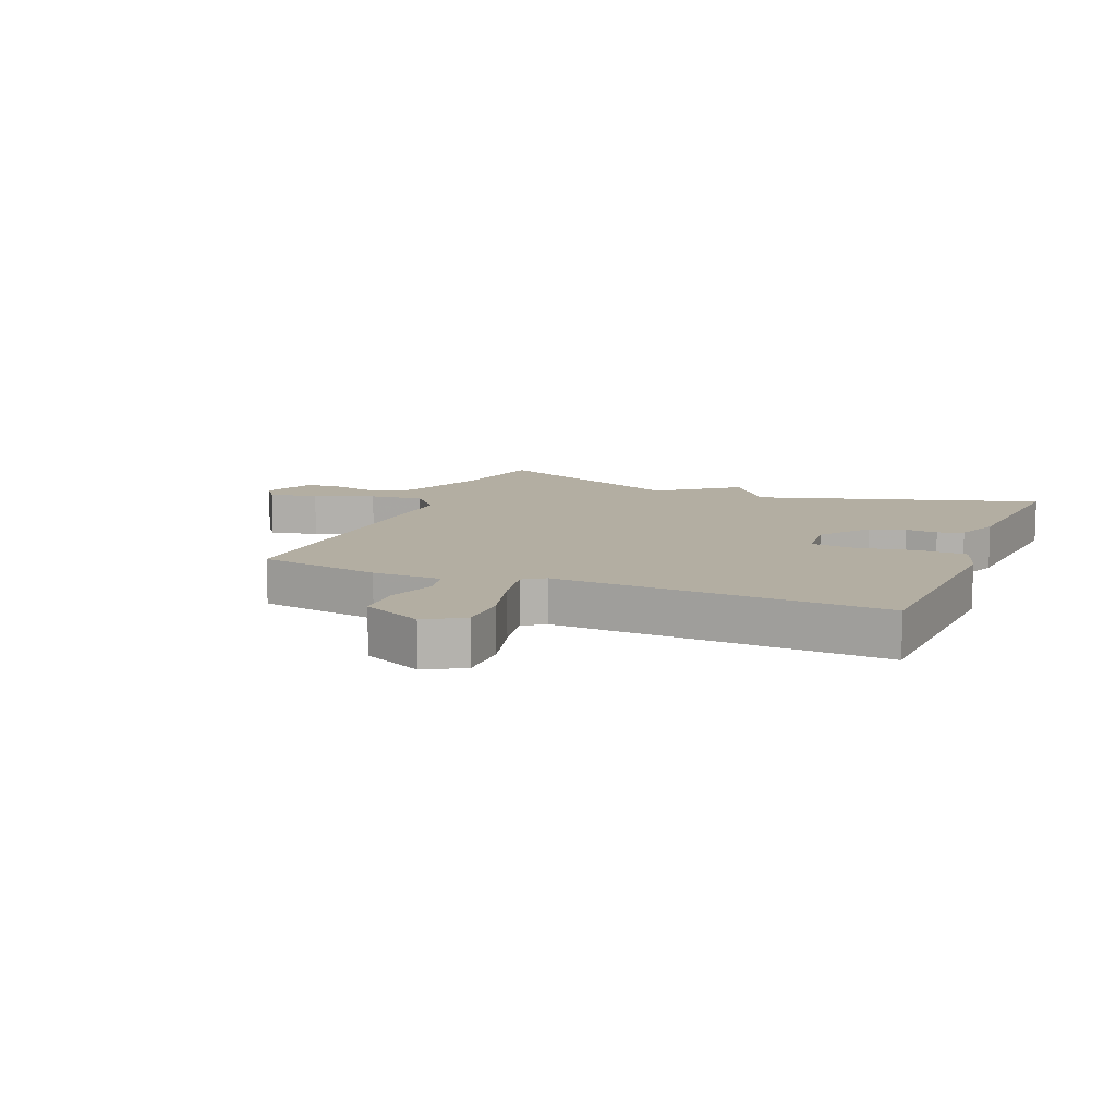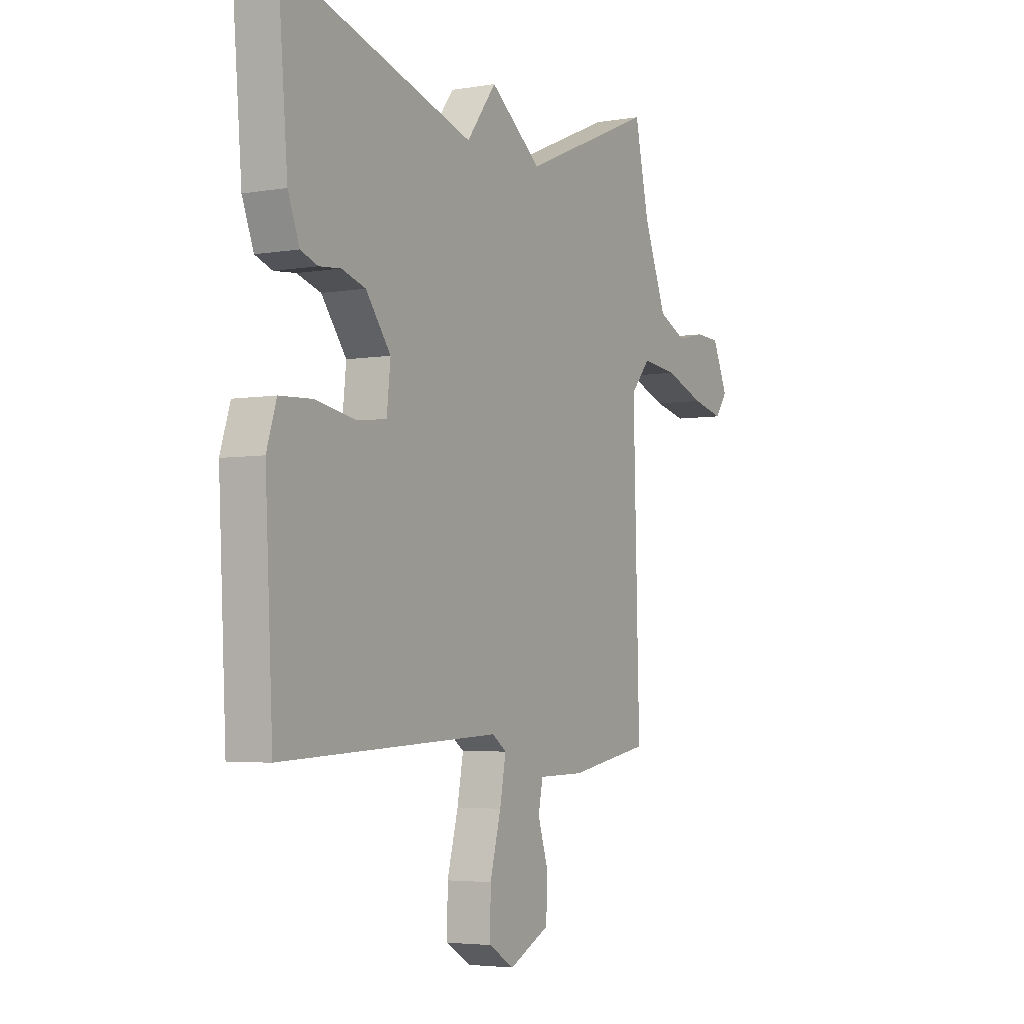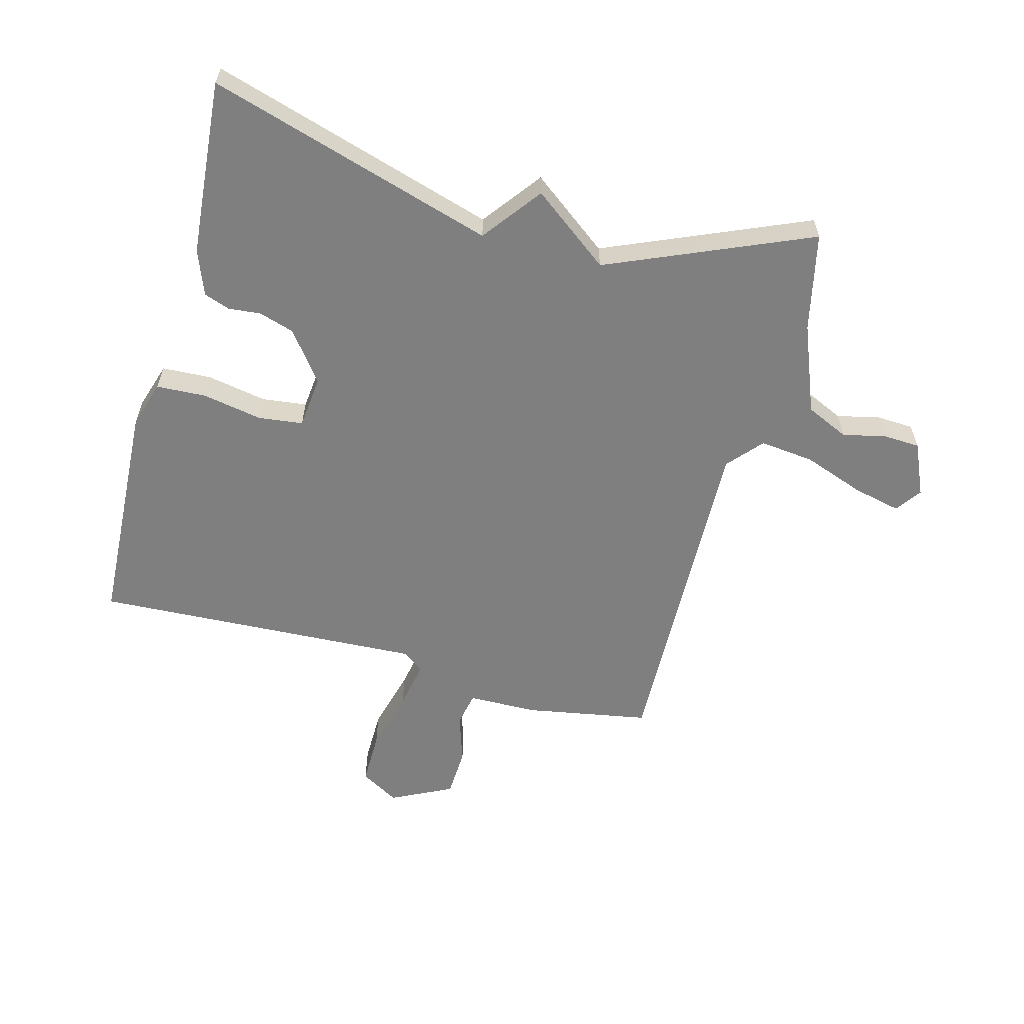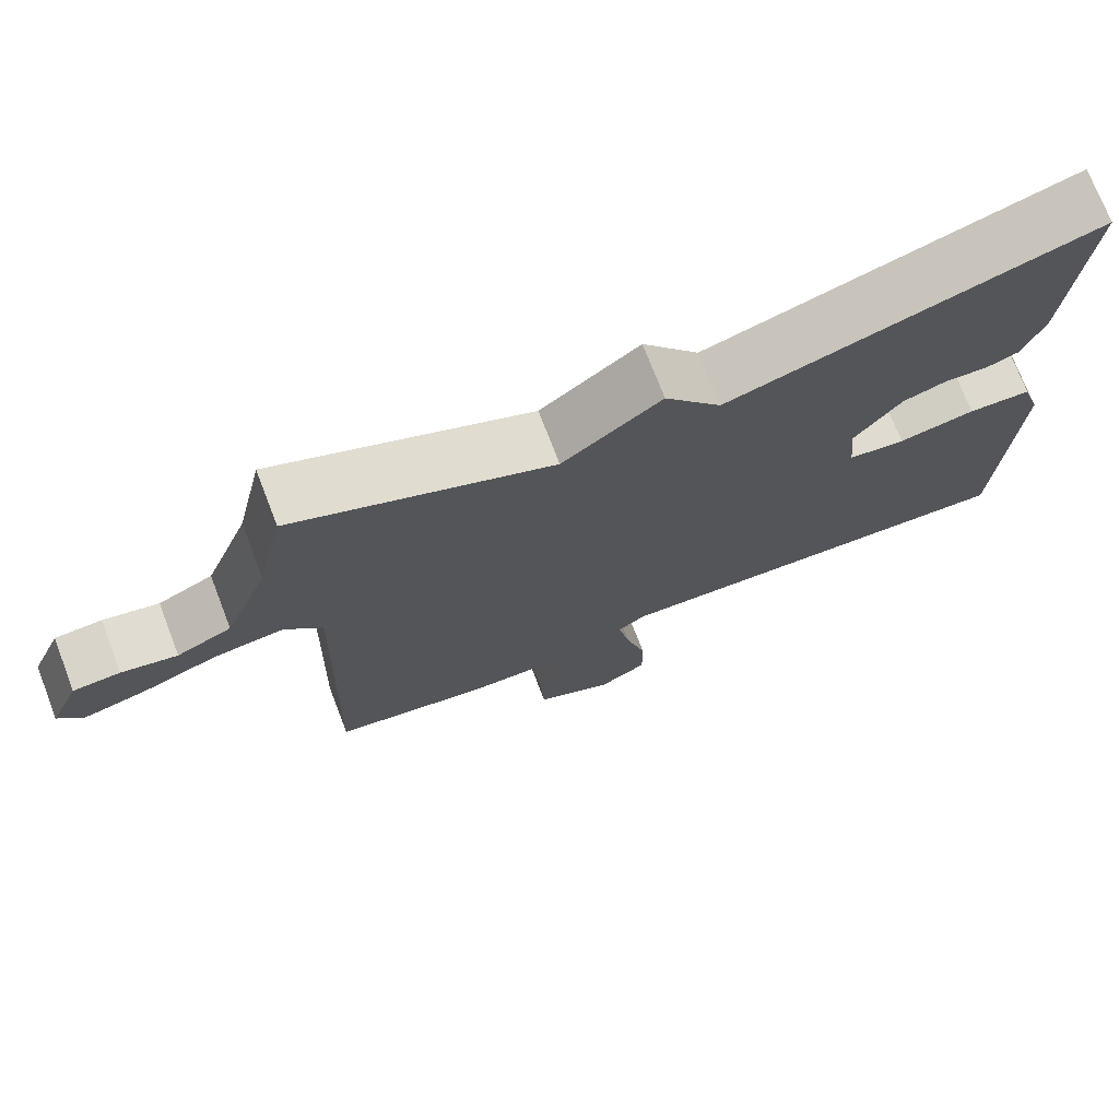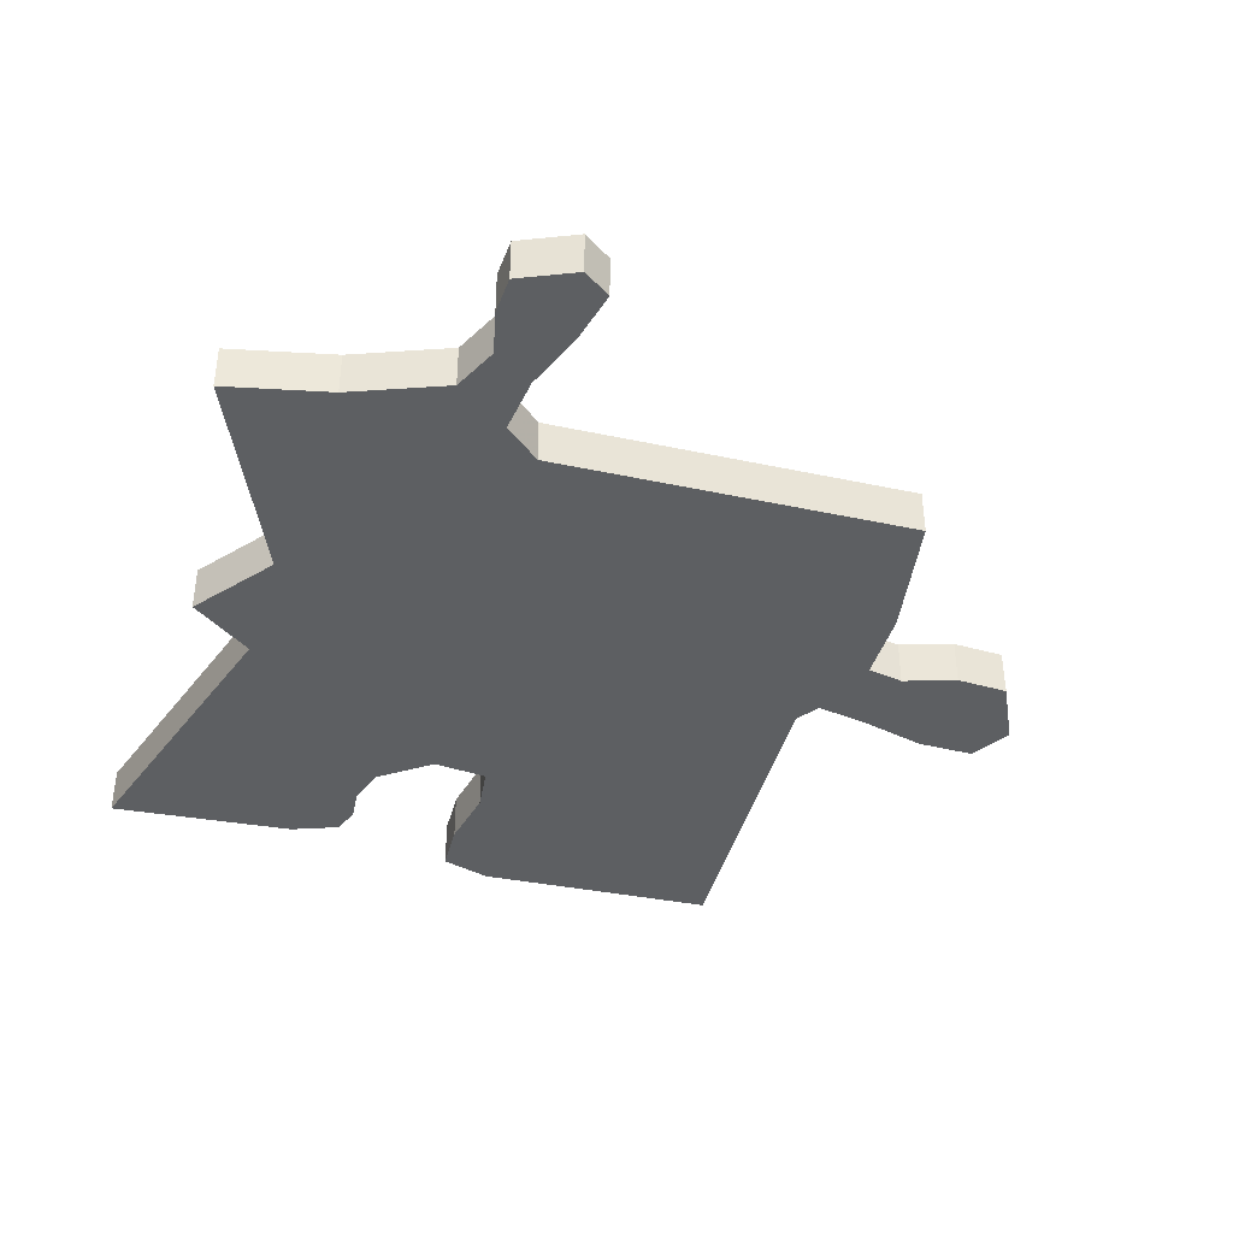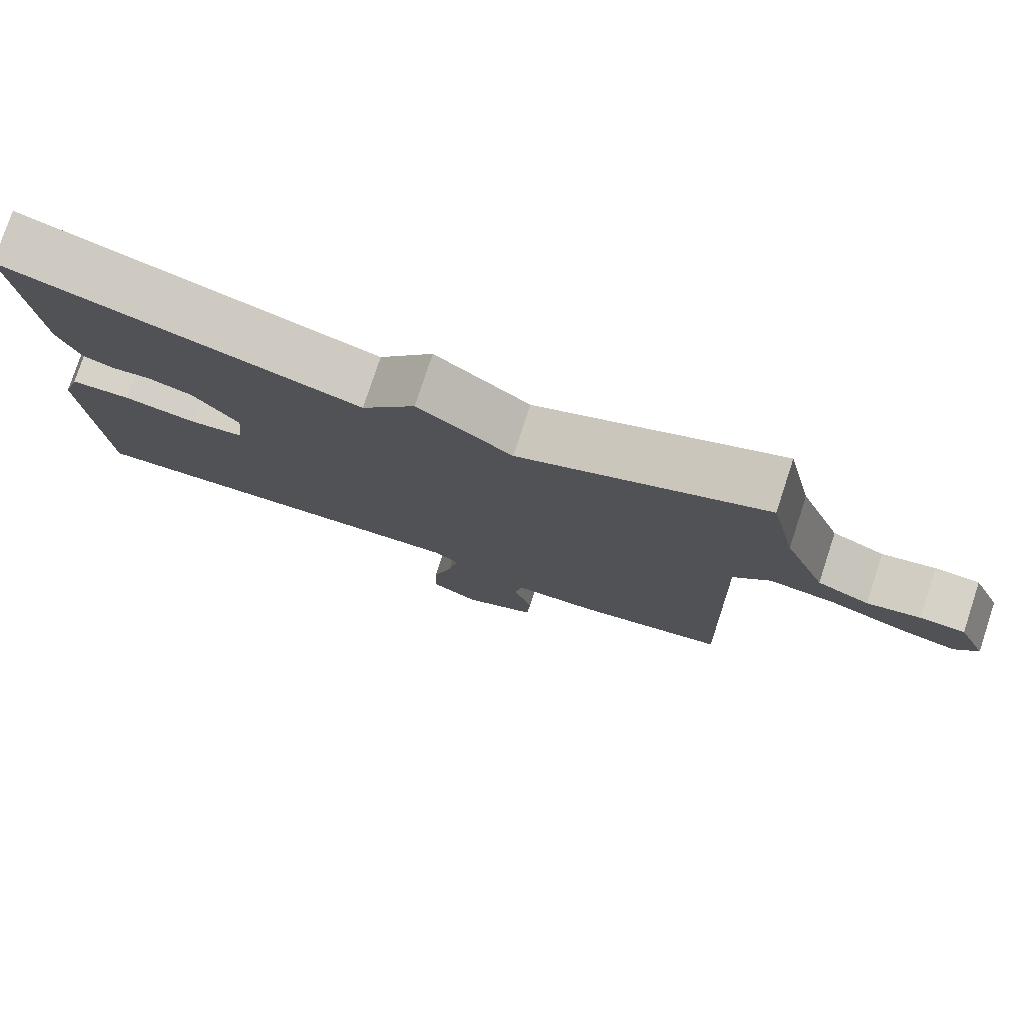
<metadata>
{"format":"obj","ext":"obj","renderer":"f3d","projection":"perspective","resolution":1024,"background":"white","views":[{"elev":10.8,"azim":-157.7,"up":"+Y"},{"elev":-4.1,"azim":-60.6,"up":"+Z"},{"elev":-59.7,"azim":-15.0,"up":"+Y"},{"elev":73.4,"azim":158.9,"up":"+Z"},{"elev":-39.5,"azim":73.4,"up":"+Y"},{"elev":77.9,"azim":18.2,"up":"+Z"}]}
</metadata>
<code>
v -0.5 0.07 -0.5
v -0.519 0.07 -0.126
v -0.495 0.07 -0.05
v -0.414 0.07 -0.046
v -0.316 0.07 -0.064
v -0.243 0.07 -0.055
v -0.234 0.07 0.03
v -0.295 0.07 0.111
v -0.353 0.07 0.129
v -0.406 0.07 0.124
v -0.448 0.07 0.139
v -0.476 0.07 0.212
v -0.5 0.07 0.5
v -0.031 0.07 0.359
v 0.042 0.07 0.455
v 0.169 0.07 0.359
v 0.5 0.07 0.5
v 0.535 0.07 0.341
v 0.592 0.07 0.196
v 0.662 0.07 0.164
v 0.733 0.07 0.18
v 0.793 0.07 0.177
v 0.831 0.07 0.091
v 0.801 0.07 0.049
v 0.722 0.07 0.067
v 0.623 0.07 0.103
v 0.534 0.07 0.113
v 0.485 0.07 0.057
v 0.5 0.07 -0.5
v 0.298 0.07 -0.536
v 0.184 0.07 -0.538
v 0.173 0.07 -0.594
v 0.199 0.07 -0.675
v 0.195 0.07 -0.755
v 0.095 0.07 -0.804
v 0.032 0.07 -0.767
v 0.033 0.07 -0.68
v 0.06 0.07 -0.579
v 0.075 0.07 -0.499
v 0.04 0.07 -0.474
v -0.5 0 -0.5
v -0.519 0 -0.126
v -0.495 0 -0.05
v -0.414 0 -0.046
v -0.316 0 -0.064
v -0.243 0 -0.055
v -0.234 0 0.03
v -0.295 0 0.111
v -0.353 0 0.129
v -0.406 0 0.124
v -0.448 0 0.139
v -0.476 0 0.212
v -0.5 0 0.5
v -0.031 0 0.359
v 0.042 0 0.455
v 0.169 0 0.359
v 0.5 0 0.5
v 0.535 0 0.341
v 0.592 0 0.196
v 0.662 0 0.164
v 0.733 0 0.18
v 0.793 0 0.177
v 0.831 0 0.091
v 0.801 0 0.049
v 0.722 0 0.067
v 0.623 0 0.103
v 0.534 0 0.113
v 0.485 0 0.057
v 0.5 0 -0.5
v 0.298 0 -0.536
v 0.184 0 -0.538
v 0.173 0 -0.594
v 0.199 0 -0.675
v 0.195 0 -0.755
v 0.095 0 -0.804
v 0.032 0 -0.767
v 0.033 0 -0.68
v 0.06 0 -0.579
v 0.075 0 -0.499
v 0.04 0 -0.474
f 36 37 38
f 35 36 38
f 34 35 38
f 33 34 38
f 32 33 38
f 31 32 38 39
f 31 39 40
f 30 31 40
f 29 30 40
f 28 29 40
f 24 25 26
f 23 24 26
f 22 23 26
f 21 22 26
f 20 21 26
f 19 20 26 27
f 18 19 27 28
f 28 40 1
f 18 28 1
f 17 18 1
f 16 17 1
f 12 13 14
f 11 12 14
f 10 11 14
f 9 10 14
f 8 9 14
f 7 8 14
f 14 15 16
f 7 14 16
f 6 7 16
f 3 4 5
f 2 3 5
f 1 2 5 6
f 1 6 16
f 78 77 76
f 78 76 75
f 78 75 74
f 78 74 73
f 78 73 72
f 79 78 72 71
f 80 79 71
f 80 71 70
f 80 70 69
f 80 69 68
f 66 65 64
f 66 64 63
f 66 63 62
f 66 62 61
f 66 61 60
f 67 66 60 59
f 68 67 59 58
f 41 80 68
f 41 68 58
f 41 58 57
f 41 57 56
f 54 53 52
f 54 52 51
f 54 51 50
f 54 50 49
f 54 49 48
f 54 48 47
f 56 55 54
f 56 54 47
f 56 47 46
f 45 44 43
f 45 43 42
f 46 45 42 41
f 56 46 41
f 1 41 42 2
f 2 42 43 3
f 3 43 44 4
f 4 44 45 5
f 5 45 46 6
f 6 46 47 7
f 7 47 48 8
f 8 48 49 9
f 9 49 50 10
f 10 50 51 11
f 11 51 52 12
f 12 52 53 13
f 13 53 54 14
f 14 54 55 15
f 15 55 56 16
f 16 56 57 17
f 17 57 58 18
f 18 58 59 19
f 19 59 60 20
f 20 60 61 21
f 21 61 62 22
f 22 62 63 23
f 23 63 64 24
f 24 64 65 25
f 25 65 66 26
f 26 66 67 27
f 27 67 68 28
f 28 68 69 29
f 29 69 70 30
f 30 70 71 31
f 31 71 72 32
f 32 72 73 33
f 33 73 74 34
f 34 74 75 35
f 35 75 76 36
f 36 76 77 37
f 37 77 78 38
f 38 78 79 39
f 39 79 80 40
f 40 80 41 1

</code>
